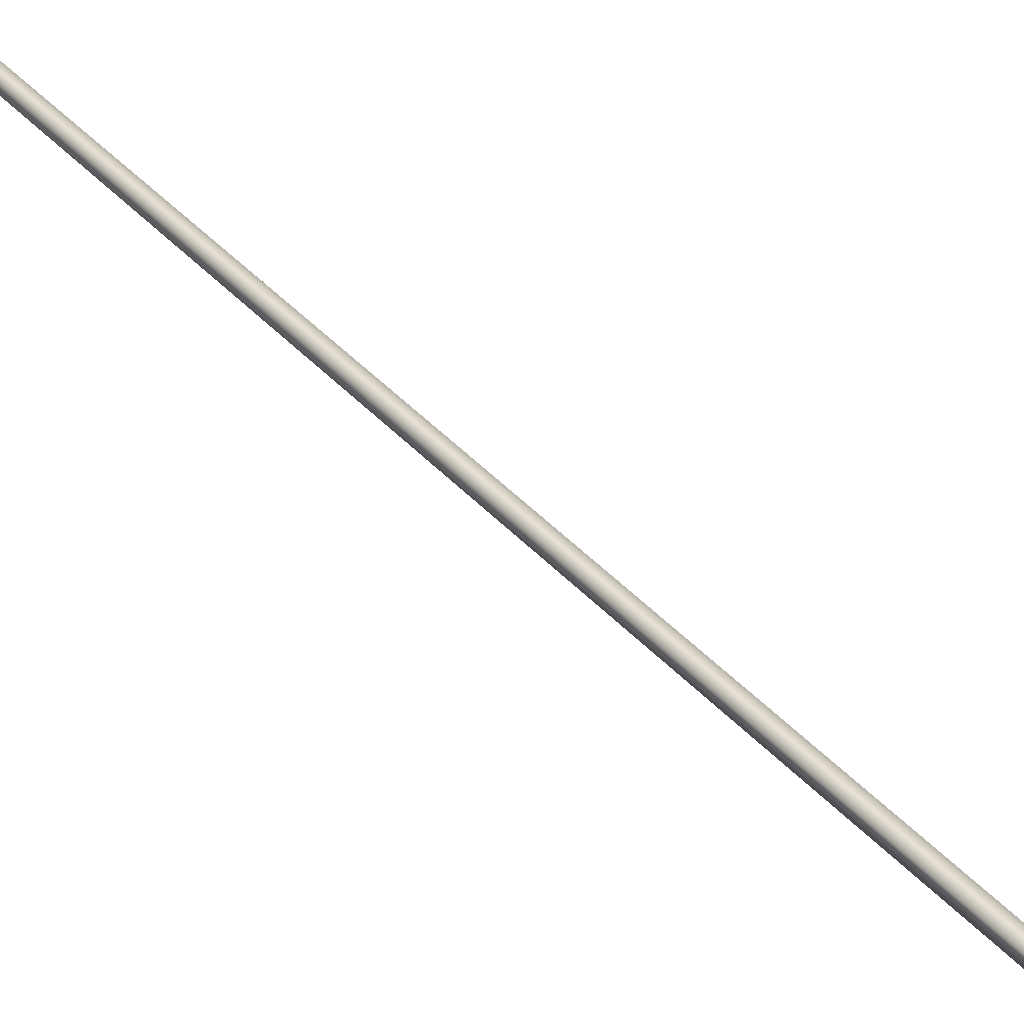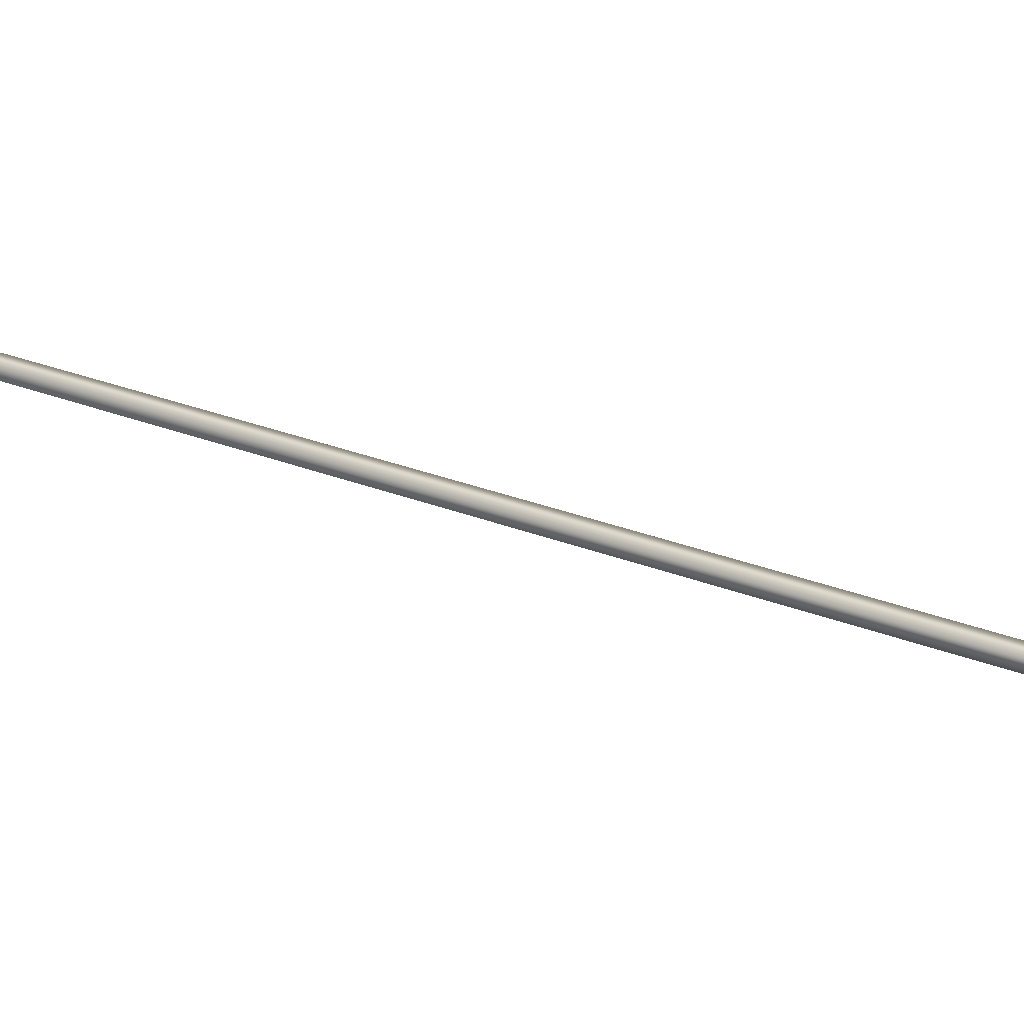
<metadata>
{"format":"obj","ext":"obj","renderer":"f3d","projection":"perspective","resolution":1024,"background":"white","views":[{"elev":38.5,"azim":-17.3,"up":"+Y"},{"elev":23.0,"azim":-35.0,"up":"+Y"}]}
</metadata>
<code>
v -60 32.73 -34.8
v -60 32.77 -34.8
v -61.29 32.73 -38.55
v -61.29 32.77 -38.55
v -61.25 32.77 -38.56
v -61.25 32.73 -38.56
v -59.96 32.73 -34.82
v -59.96 32.77 -34.82
f 1 2 3
f 3 2 4
f 5 6 4
f 4 6 3
f 7 1 6
f 6 1 3
f 8 5 2
f 2 5 4
f 2 1 8
f 8 1 7
f 8 7 5
f 5 7 6

</code>
